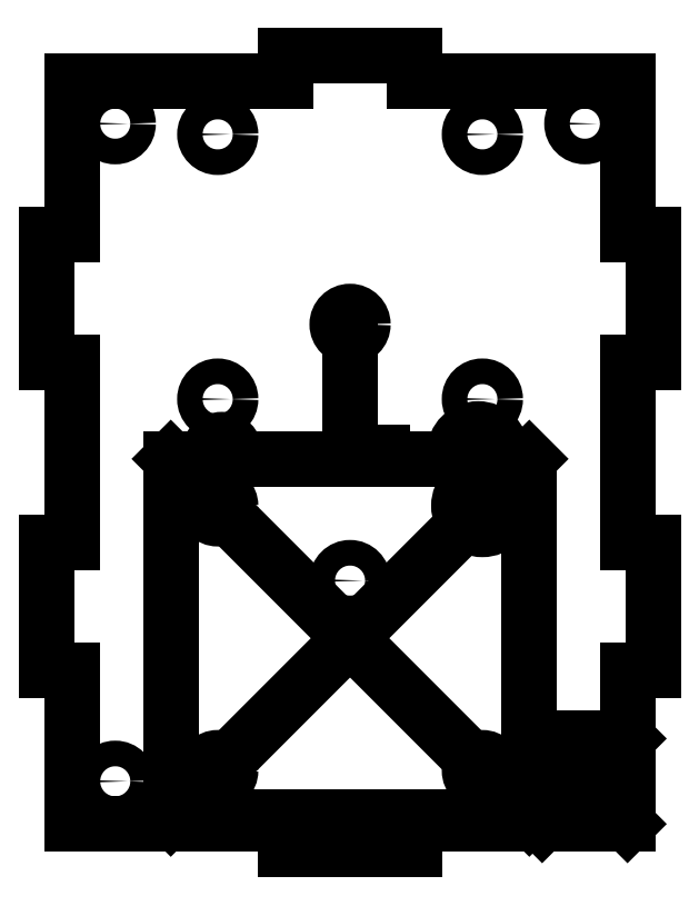
<metadata>
{"format":"dxf","ext":"dxf","renderer":"ezdxf+matplotlib","layout":"modelspace","background":"white","min_lineweight":24,"dpi":150}
</metadata>
<code>
0
SECTION
2
ENTITIES
0
CIRCLE
8
0
10
48
20
6.25
30
0
40
1.5
210
0
220
0
230
1
0
CIRCLE
8
0
10
48
20
37.25
30
0
40
1.5
210
0
220
0
230
1
0
CIRCLE
8
0
10
17
20
37.25
30
0
40
1.5
210
0
220
0
230
1
0
CIRCLE
8
0
10
17
20
6.25
30
0
40
1.5
210
0
220
0
230
1
0
LWPOLYLINE
8
0
90
28
70
1
43
0
10
25
20
0
10
25
20
-3
10
40
20
-3
10
40
20
0
10
65
20
0
10
65
20
18
10
68
20
18
10
68
20
33
10
65
20
33
10
65
20
54
10
68
20
54
10
68
20
69
10
65
20
69
10
65
20
87
10
40
20
87
10
40
20
90
10
25
20
90
10
25
20
87
10
2.234e-31
20
87
10
0
20
69
10
-3
20
69
10
-3
20
54
10
0
20
54
10
0
20
33
10
-3
20
33
10
-3
20
18
10
0
20
18
10
0
20
0
0
LINE
8
0
10
32.5
20
43.5
30
0
11
36.22
21
43.5
31
0
0
LINE
8
0
10
32.5
20
43.5
30
0
11
32.5
21
57.1
31
0
0
CIRCLE
8
0
10
48
20
49.75
30
0
40
1.5
210
0
220
0
230
1
0
CIRCLE
8
0
10
17
20
49.75
30
0
40
1.5
210
0
220
0
230
1
0
CIRCLE
8
0
10
17
20
80.75
30
0
40
1.5
210
0
220
0
230
1
0
CIRCLE
8
0
10
48
20
80.75
30
0
40
1.5
210
0
220
0
230
1
0
CIRCLE
8
0
10
60
20
5
30
0
40
1.5
210
0
220
0
230
1
0
LWPOLYLINE
8
0
90
4
70
1
43
0
10
65
20
10
10
55
20
10
10
55
20
-3.331e-15
10
65
20
-3.331e-15
0
LINE
8
0
10
65
20
10
30
0
11
55
21
-3.331e-15
31
0
0
LINE
8
0
10
55
20
10
30
0
11
65
21
-3.331e-15
31
0
0
CIRCLE
8
0
10
47.5
20
43.5
30
0
40
1.5
210
0
220
0
230
1
0
CIRCLE
8
0
10
32.5
20
58.5
30
0
40
1.5
210
0
220
0
230
1
0
CIRCLE
8
0
10
17.5
20
43.5
30
0
40
1.5
210
0
220
0
230
1
0
CIRCLE
8
0
10
32.5
20
28.5
30
0
40
1.5
210
0
220
0
230
1
0
CIRCLE
8
0
10
47.5
20
43.5
30
0
40
2.75
210
0
220
0
230
1
0
CIRCLE
8
0
10
48
20
37.25
30
0
40
2.75
210
0
220
0
230
1
0
LWPOLYLINE
8
0
90
4
70
1
43
0
10
53.5
20
42.75
10
11.5
20
42.75
10
11.5
20
0.75
10
53.5
20
0.75
0
LINE
8
0
10
53.5
20
42.75
30
0
11
11.5
21
0.75
31
0
0
LINE
8
0
10
11.5
20
42.75
30
0
11
53.5
21
0.75
31
0
0
CIRCLE
8
0
10
5
20
5
30
0
40
1.5
210
0
220
0
230
1
0
CIRCLE
8
0
10
60
20
82
30
0
40
1.5
210
0
220
0
230
1
0
CIRCLE
8
0
10
5
20
82
30
0
40
1.5
210
0
220
0
230
1
0
ENDSEC
0
EOF

</code>
